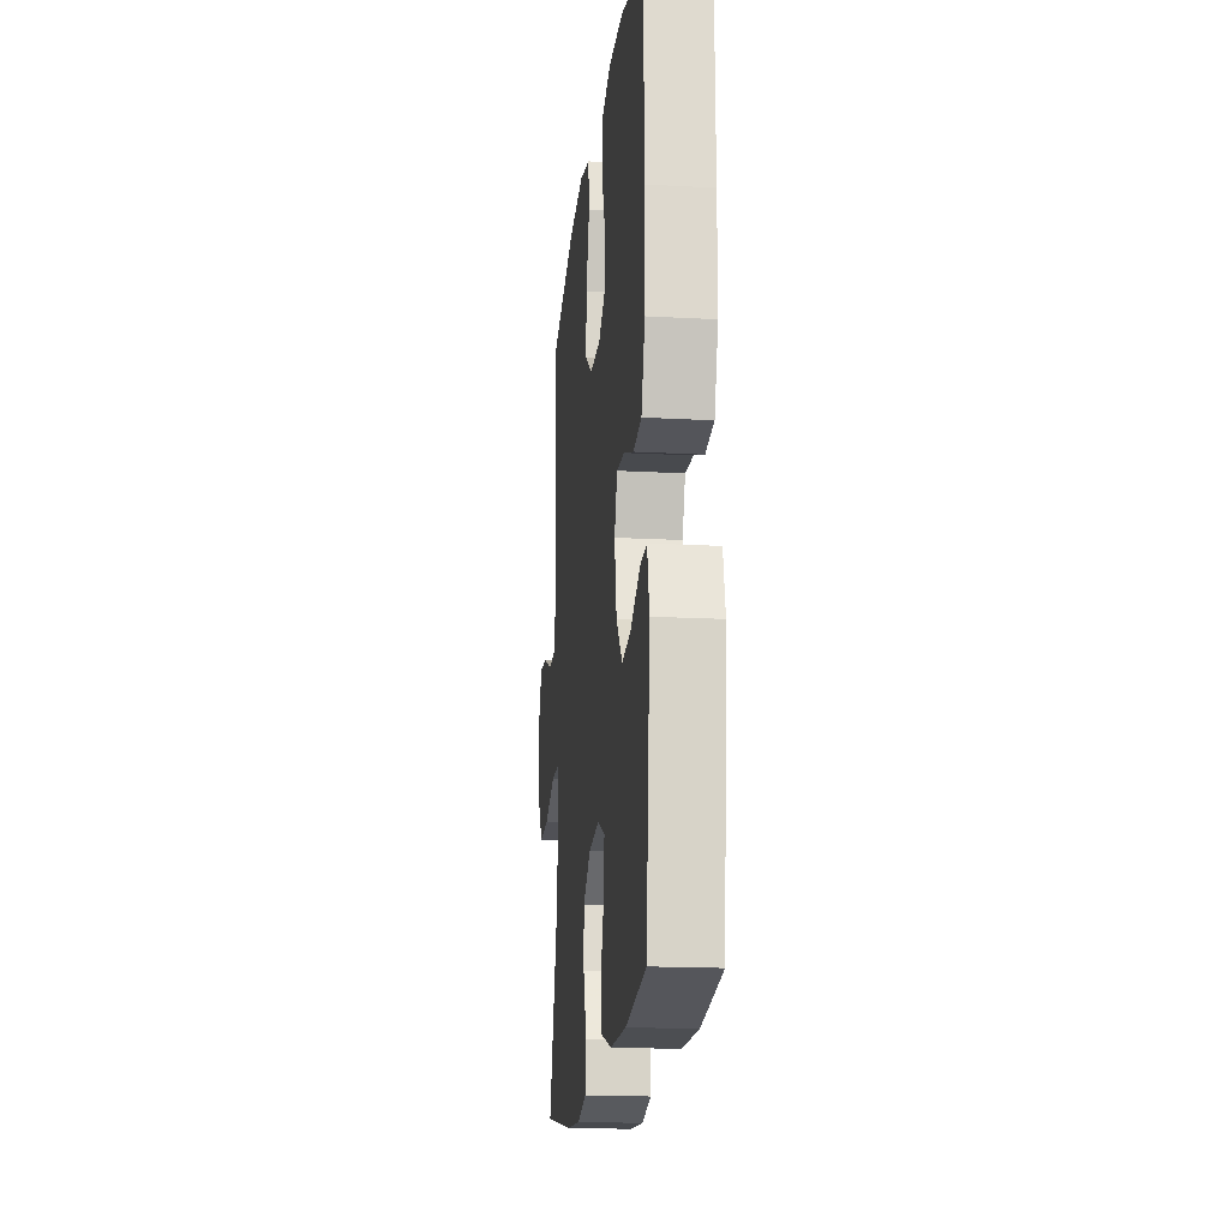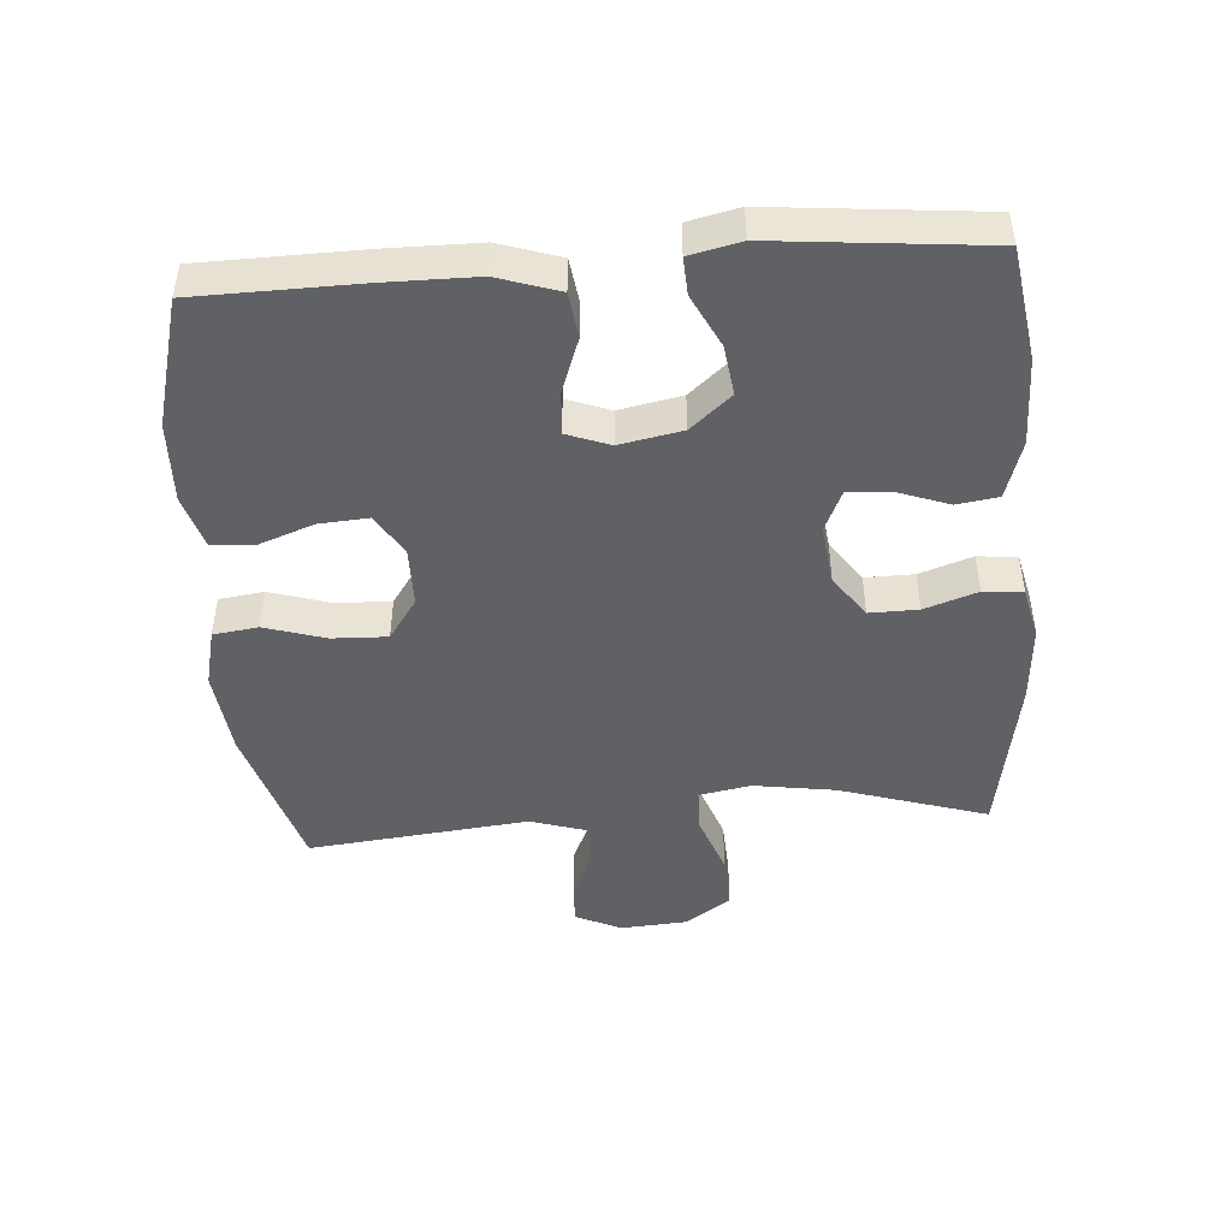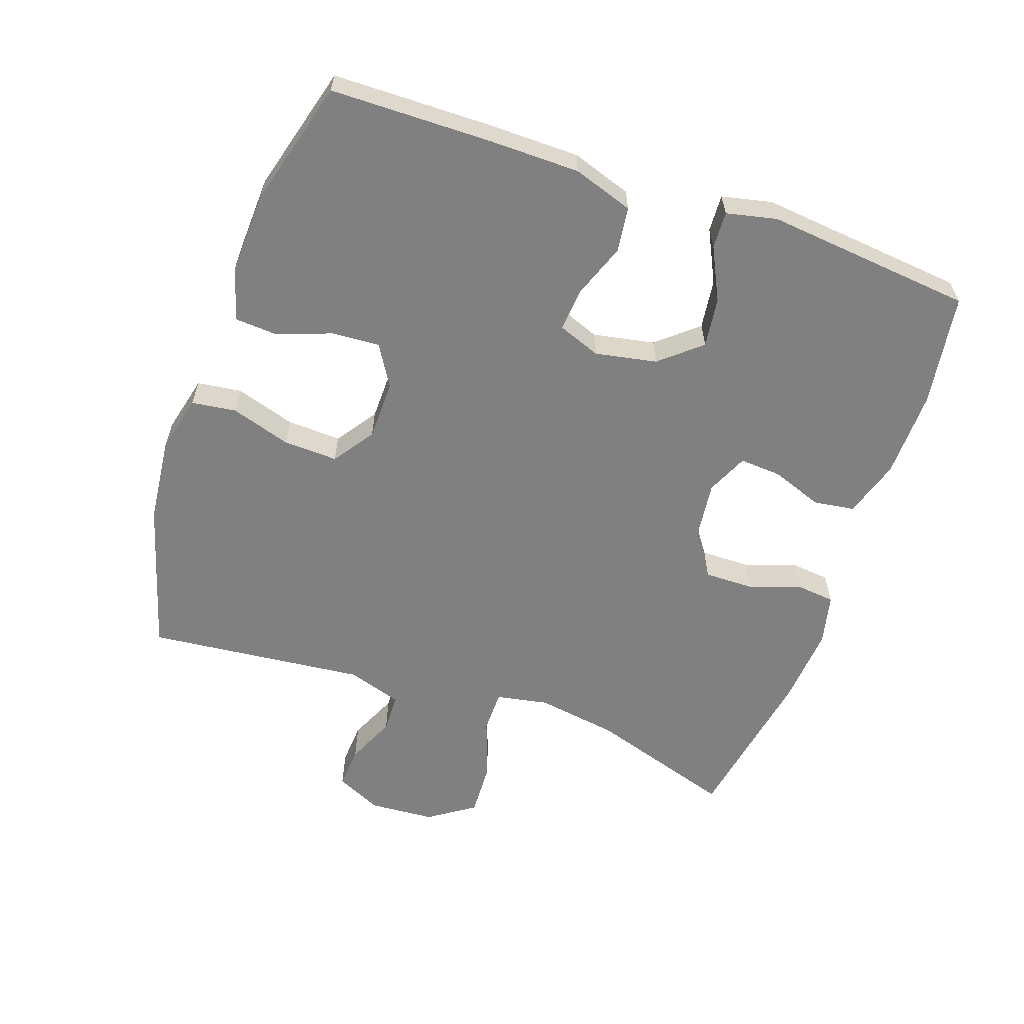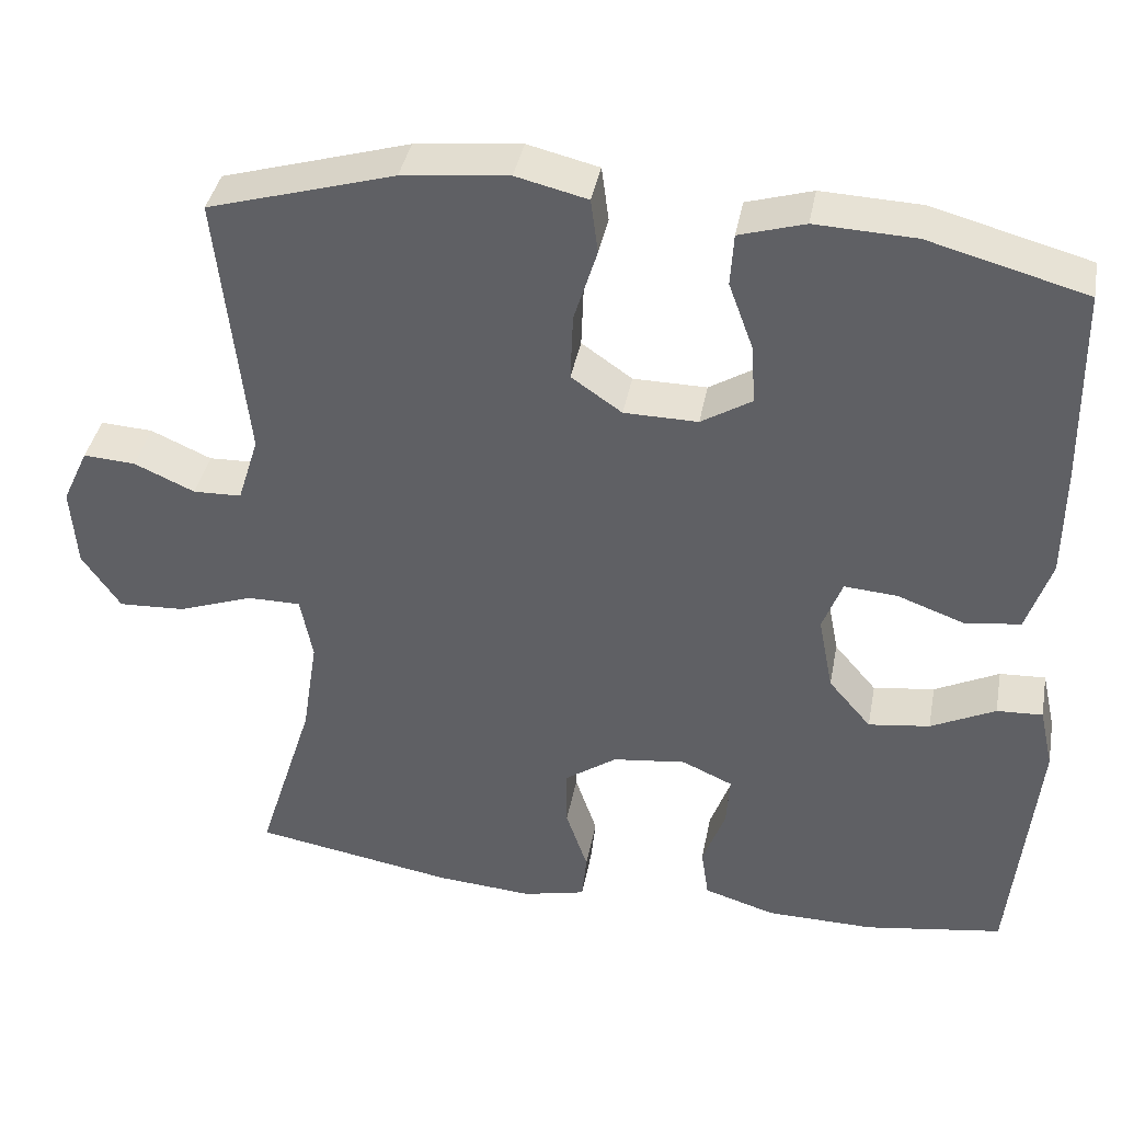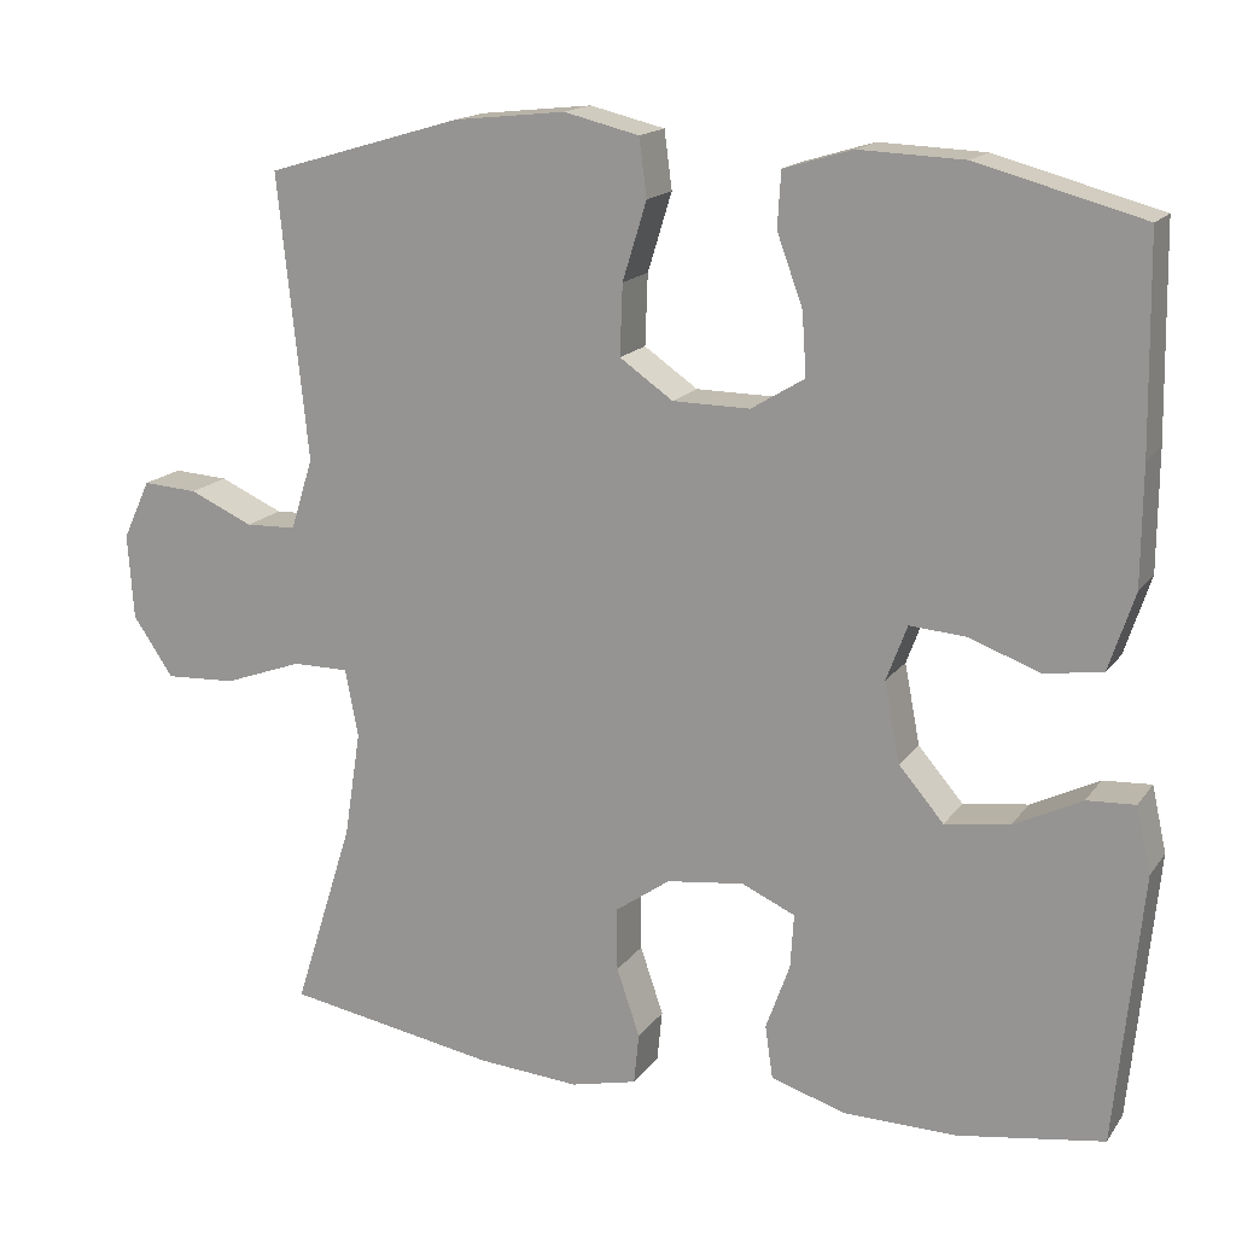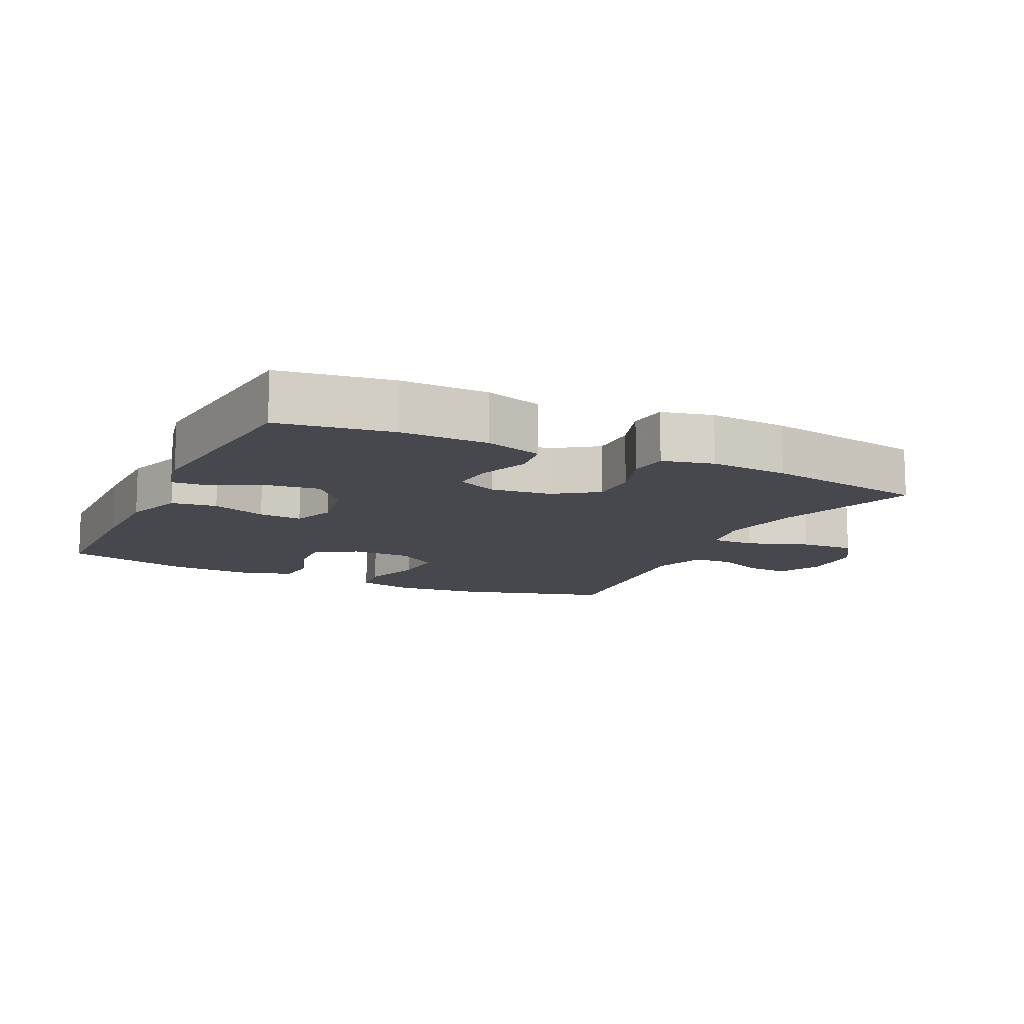
<metadata>
{"format":"obj","ext":"obj","renderer":"f3d","projection":"perspective","resolution":1024,"background":"white","views":[{"elev":-17.6,"azim":83.9,"up":"+Z"},{"elev":-46.4,"azim":94.3,"up":"+Y"},{"elev":-60.2,"azim":70.7,"up":"+Y"},{"elev":39.2,"azim":10.6,"up":"+Z"},{"elev":16.1,"azim":23.5,"up":"+Z"},{"elev":-11.9,"azim":154.3,"up":"+Y"}]}
</metadata>
<code>
v -0.5 0.07 0.5
v -0.272 0.07 0.567
v -0.142 0.07 0.581
v -0.055 0.07 0.56
v -0.046 0.07 0.493
v -0.074 0.07 0.402
v -0.077 0.07 0.32
v -0.015 0.07 0.277
v 0.075 0.07 0.276
v 0.137 0.07 0.314
v 0.132 0.07 0.387
v 0.102 0.07 0.469
v 0.106 0.07 0.533
v 0.186 0.07 0.557
v 0.308 0.07 0.552
v 0.5 0.07 0.5
v 0.504 0.07 0.258
v 0.503 0.07 0.121
v 0.473 0.07 0.03
v 0.405 0.07 0.021
v 0.323 0.07 0.051
v 0.258 0.07 0.056
v 0.234 0.07 -0.008
v 0.252 0.07 -0.101
v 0.304 0.07 -0.162
v 0.379 0.07 -0.152
v 0.458 0.07 -0.113
v 0.514 0.07 -0.11
v 0.531 0.07 -0.186
v 0.5 0.07 -0.5
v 0.331 0.07 -0.526
v 0.199 0.07 -0.524
v 0.112 0.07 -0.497
v 0.103 0.07 -0.435
v 0.131 0.07 -0.358
v 0.135 0.07 -0.295
v 0.073 0.07 -0.267
v -0.017 0.07 -0.278
v -0.081 0.07 -0.323
v -0.08 0.07 -0.396
v -0.053 0.07 -0.475
v -0.059 0.07 -0.534
v -0.136 0.07 -0.552
v -0.254 0.07 -0.543
v -0.5 0.07 -0.5
v -0.431 0.07 -0.28
v -0.412 0.07 -0.157
v -0.427 0.07 -0.078
v -0.492 0.07 -0.078
v -0.584 0.07 -0.111
v -0.666 0.07 -0.115
v -0.713 0.07 -0.046
v -0.72 0.07 0.053
v -0.688 0.07 0.122
v -0.624 0.07 0.118
v -0.55 0.07 0.085
v -0.491 0.07 0.087
v -0.465 0.07 0.17
v -0.5 0 0.5
v -0.272 0 0.567
v -0.142 0 0.581
v -0.055 0 0.56
v -0.046 0 0.493
v -0.074 0 0.402
v -0.077 0 0.32
v -0.015 0 0.277
v 0.075 0 0.276
v 0.137 0 0.314
v 0.132 0 0.387
v 0.102 0 0.469
v 0.106 0 0.533
v 0.186 0 0.557
v 0.308 0 0.552
v 0.5 0 0.5
v 0.504 0 0.258
v 0.503 0 0.121
v 0.473 0 0.03
v 0.405 0 0.021
v 0.323 0 0.051
v 0.258 0 0.056
v 0.234 0 -0.008
v 0.252 0 -0.101
v 0.304 0 -0.162
v 0.379 0 -0.152
v 0.458 0 -0.113
v 0.514 0 -0.11
v 0.531 0 -0.186
v 0.5 0 -0.5
v 0.331 0 -0.526
v 0.199 0 -0.524
v 0.112 0 -0.497
v 0.103 0 -0.435
v 0.131 0 -0.358
v 0.135 0 -0.295
v 0.073 0 -0.267
v -0.017 0 -0.278
v -0.081 0 -0.323
v -0.08 0 -0.396
v -0.053 0 -0.475
v -0.059 0 -0.534
v -0.136 0 -0.552
v -0.254 0 -0.543
v -0.5 0 -0.5
v -0.431 0 -0.28
v -0.412 0 -0.157
v -0.427 0 -0.078
v -0.492 0 -0.078
v -0.584 0 -0.111
v -0.666 0 -0.115
v -0.713 0 -0.046
v -0.72 0 0.053
v -0.688 0 0.122
v -0.624 0 0.118
v -0.55 0 0.085
v -0.491 0 0.087
v -0.465 0 0.17
f 54 55 56
f 53 54 56
f 52 53 56
f 51 52 56
f 50 51 56
f 49 50 56
f 48 49 56 57
f 44 45 46
f 43 44 46
f 42 43 46
f 41 42 46
f 40 41 46
f 39 40 46 47
f 38 39 47 48
f 33 34 35
f 32 33 35
f 31 32 35
f 30 31 35
f 29 30 35
f 28 29 35
f 27 28 35
f 26 27 35
f 25 26 35 36
f 24 25 36 37
f 19 20 21
f 18 19 21
f 17 18 21
f 16 17 21
f 15 16 21
f 14 15 21
f 13 14 21
f 12 13 21
f 11 12 21
f 10 11 21 22
f 9 10 22 23
f 4 5 6
f 3 4 6
f 2 3 6
f 1 2 6
f 58 1 6
f 58 6 7
f 48 57 58
f 38 48 58
f 37 38 58
f 24 37 58
f 23 24 58
f 9 23 58
f 8 9 58
f 7 8 58
f 114 113 112
f 114 112 111
f 114 111 110
f 114 110 109
f 114 109 108
f 114 108 107
f 115 114 107 106
f 104 103 102
f 104 102 101
f 104 101 100
f 104 100 99
f 104 99 98
f 105 104 98 97
f 106 105 97 96
f 93 92 91
f 93 91 90
f 93 90 89
f 93 89 88
f 93 88 87
f 93 87 86
f 93 86 85
f 93 85 84
f 94 93 84 83
f 95 94 83 82
f 79 78 77
f 79 77 76
f 79 76 75
f 79 75 74
f 79 74 73
f 79 73 72
f 79 72 71
f 79 71 70
f 79 70 69
f 80 79 69 68
f 81 80 68 67
f 64 63 62
f 64 62 61
f 64 61 60
f 64 60 59
f 64 59 116
f 65 64 116
f 116 115 106
f 116 106 96
f 116 96 95
f 116 95 82
f 116 82 81
f 116 81 67
f 116 67 66
f 116 66 65
f 1 59 60 2
f 2 60 61 3
f 3 61 62 4
f 4 62 63 5
f 5 63 64 6
f 6 64 65 7
f 7 65 66 8
f 8 66 67 9
f 9 67 68 10
f 10 68 69 11
f 11 69 70 12
f 12 70 71 13
f 13 71 72 14
f 14 72 73 15
f 15 73 74 16
f 16 74 75 17
f 17 75 76 18
f 18 76 77 19
f 19 77 78 20
f 20 78 79 21
f 21 79 80 22
f 22 80 81 23
f 23 81 82 24
f 24 82 83 25
f 25 83 84 26
f 26 84 85 27
f 27 85 86 28
f 28 86 87 29
f 29 87 88 30
f 30 88 89 31
f 31 89 90 32
f 32 90 91 33
f 33 91 92 34
f 34 92 93 35
f 35 93 94 36
f 36 94 95 37
f 37 95 96 38
f 38 96 97 39
f 39 97 98 40
f 40 98 99 41
f 41 99 100 42
f 42 100 101 43
f 43 101 102 44
f 44 102 103 45
f 45 103 104 46
f 46 104 105 47
f 47 105 106 48
f 48 106 107 49
f 49 107 108 50
f 50 108 109 51
f 51 109 110 52
f 52 110 111 53
f 53 111 112 54
f 54 112 113 55
f 55 113 114 56
f 56 114 115 57
f 57 115 116 58
f 58 116 59 1

</code>
